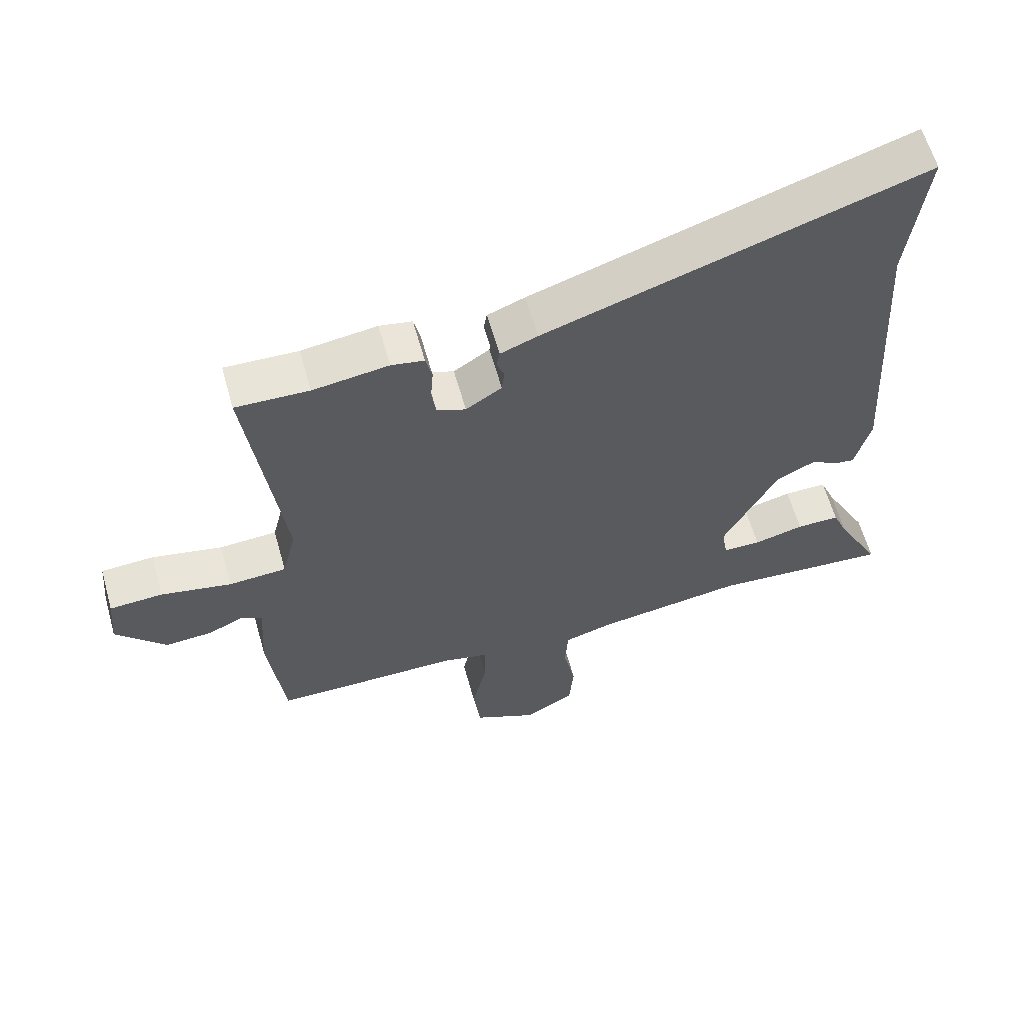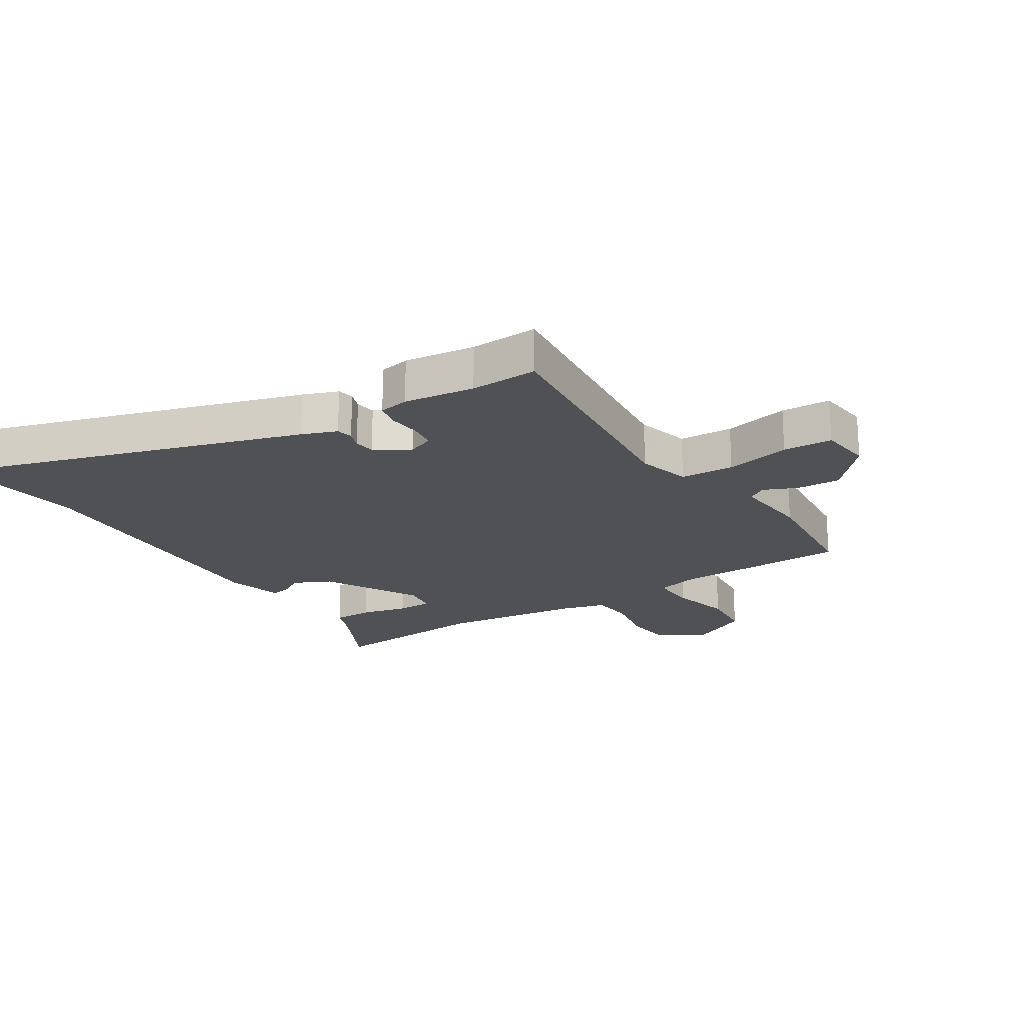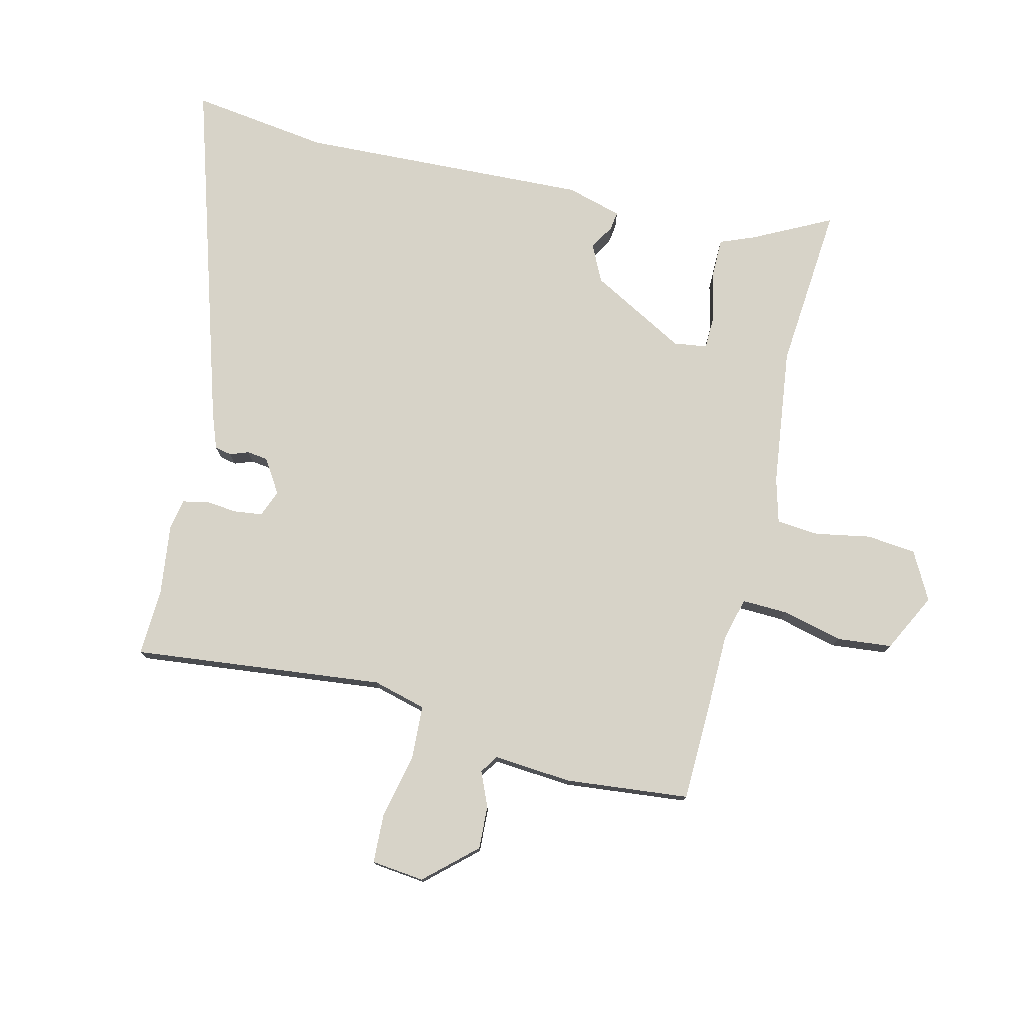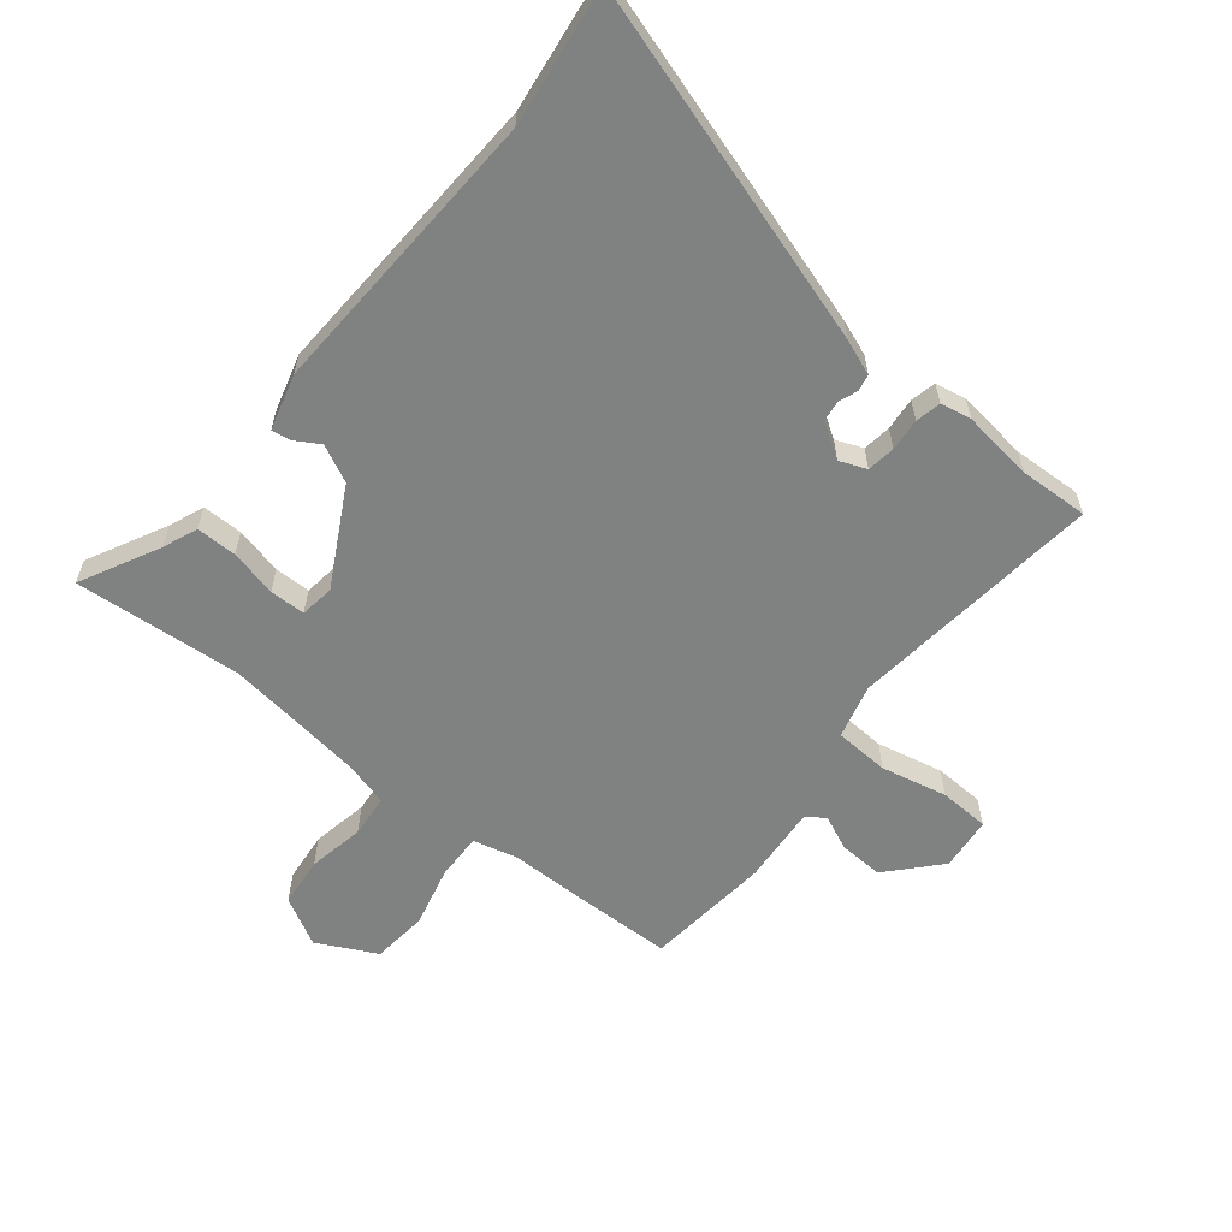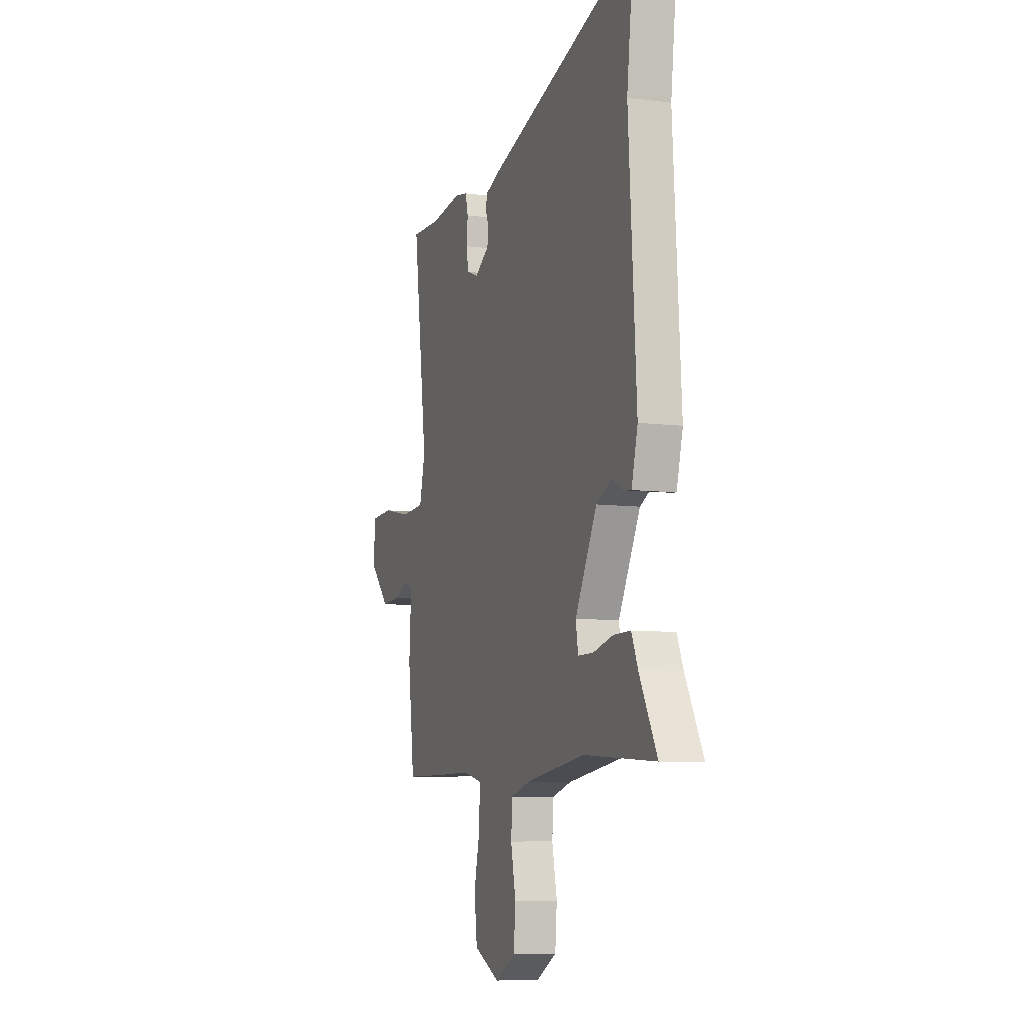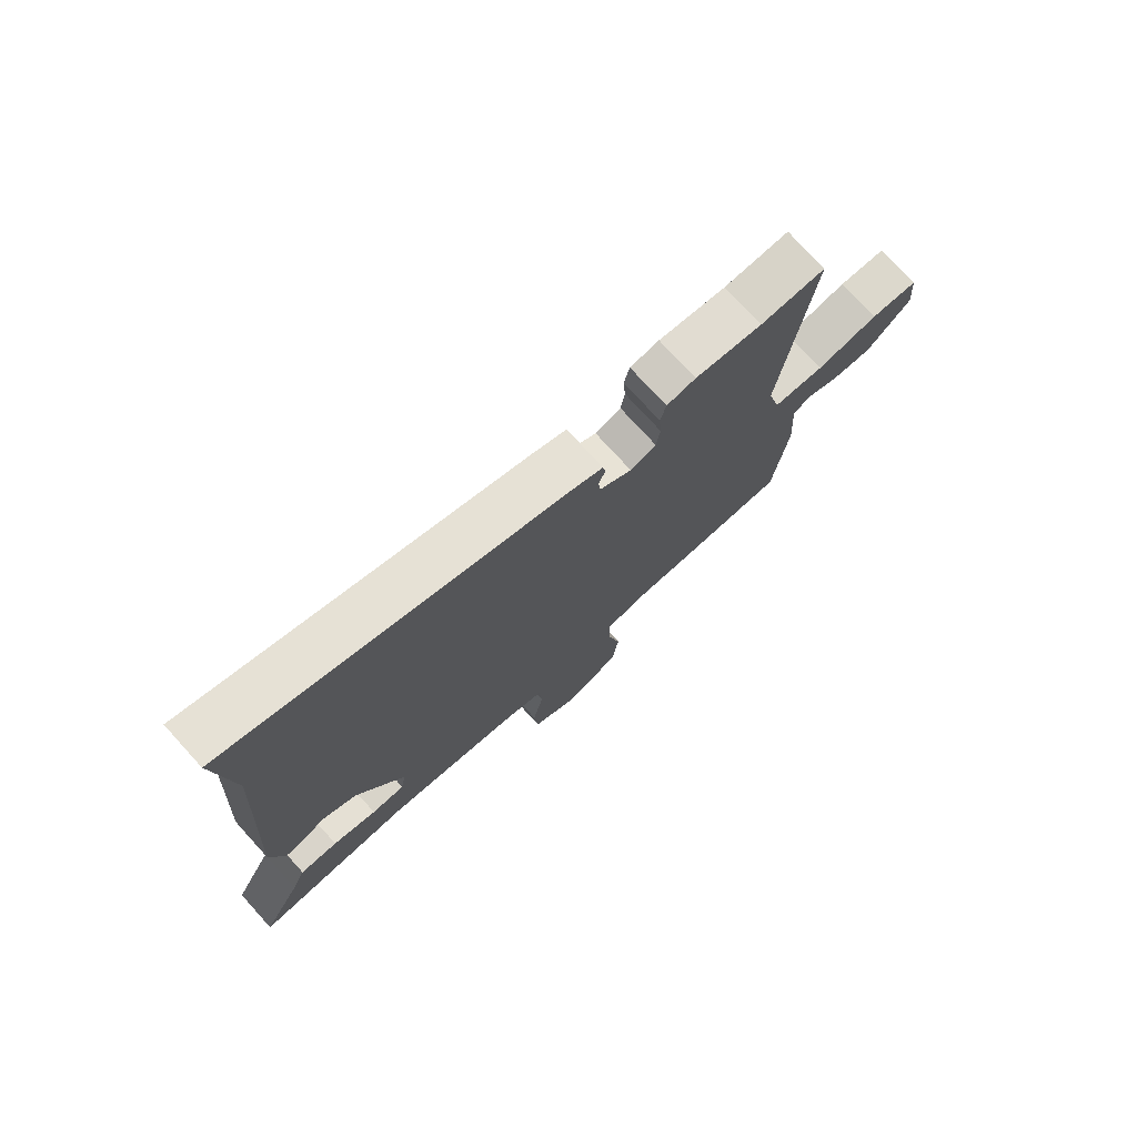
<metadata>
{"format":"obj","ext":"obj","renderer":"f3d","projection":"perspective","resolution":1024,"background":"white","views":[{"elev":61.0,"azim":164.3,"up":"+Z"},{"elev":-20.2,"azim":33.7,"up":"+Y"},{"elev":77.2,"azim":104.7,"up":"+Y"},{"elev":-60.3,"azim":-37.9,"up":"+Y"},{"elev":-7.8,"azim":-110.0,"up":"+Z"},{"elev":75.5,"azim":-42.3,"up":"+Z"}]}
</metadata>
<code>
v -0.311 0.07 -0.488
v -0.589 0.07 -0.506
v -0.52 0.07 -0.376
v -0.496 0.07 -0.319
v -0.429 0.07 -0.32
v -0.351 0.07 -0.34
v -0.292 0.07 -0.34
v -0.283 0.07 -0.284
v -0.367 0.07 -0.122
v -0.428 0.07 -0.091
v -0.47 0.07 -0.115
v -0.501 0.07 -0.119
v -0.525 0.07 -0.026
v -0.495 0.07 0.46
v -0.522 0.07 0.691
v 0.063 0.07 0.499
v 0.121 0.07 0.476
v 0.126 0.07 0.448
v 0.114 0.07 0.417
v 0.118 0.07 0.382
v 0.174 0.07 0.345
v 0.219 0.07 0.362
v 0.226 0.07 0.409
v 0.222 0.07 0.463
v 0.232 0.07 0.505
v 0.283 0.07 0.514
v 0.401 0.07 0.497
v 0.515 0.07 0.5
v 0.461 0.07 0.079
v 0.483 0.07 -0.011
v 0.573 0.07 -0.017
v 0.683 0.07 0.005
v 0.766 0.07 0
v 0.774 0.07 -0.089
v 0.696 0.07 -0.172
v 0.623 0.07 -0.167
v 0.566 0.07 -0.141
v 0.535 0.07 -0.161
v 0.543 0.07 -0.292
v 0.518 0.07 -0.5
v 0.361 0.07 -0.501
v 0.227 0.07 -0.5
v 0.153 0.07 -0.517
v 0.154 0.07 -0.594
v 0.177 0.07 -0.696
v 0.166 0.07 -0.788
v 0.067 0.07 -0.836
v -0.012 0.07 -0.791
v -0.019 0.07 -0.708
v 0 0.07 -0.615
v -0.005 0.07 -0.544
v -0.08 0.07 -0.522
v -0.311 0 -0.488
v -0.589 0 -0.506
v -0.52 0 -0.376
v -0.496 0 -0.319
v -0.429 0 -0.32
v -0.351 0 -0.34
v -0.292 0 -0.34
v -0.283 0 -0.284
v -0.367 0 -0.122
v -0.428 0 -0.091
v -0.47 0 -0.115
v -0.501 0 -0.119
v -0.525 0 -0.026
v -0.495 0 0.46
v -0.522 0 0.691
v 0.063 0 0.499
v 0.121 0 0.476
v 0.126 0 0.448
v 0.114 0 0.417
v 0.118 0 0.382
v 0.174 0 0.345
v 0.219 0 0.362
v 0.226 0 0.409
v 0.222 0 0.463
v 0.232 0 0.505
v 0.283 0 0.514
v 0.401 0 0.497
v 0.515 0 0.5
v 0.461 0 0.079
v 0.483 0 -0.011
v 0.573 0 -0.017
v 0.683 0 0.005
v 0.766 0 0
v 0.774 0 -0.089
v 0.696 0 -0.172
v 0.623 0 -0.167
v 0.566 0 -0.141
v 0.535 0 -0.161
v 0.543 0 -0.292
v 0.518 0 -0.5
v 0.361 0 -0.501
v 0.227 0 -0.5
v 0.153 0 -0.517
v 0.154 0 -0.594
v 0.177 0 -0.696
v 0.166 0 -0.788
v 0.067 0 -0.836
v -0.012 0 -0.791
v -0.019 0 -0.708
v 0 0 -0.615
v -0.005 0 -0.544
v -0.08 0 -0.522
f 47 48 49 50
f 47 50 51
f 44 45 46 47
f 43 44 47 51
f 42 43 51 52
f 38 39 40 41
f 38 41 42
f 34 35 36 37
f 32 33 34 37
f 31 32 37 38
f 30 31 38 42
f 27 28 29
f 25 26 27 29
f 23 24 25 29
f 22 23 29 30
f 21 22 30 42
f 16 17 18 19
f 14 15 16 19
f 14 19 20
f 10 11 12 13
f 9 10 13 14
f 8 9 14 20
f 3 4 5 6
f 1 2 3 6
f 1 6 7
f 20 21 42 52
f 8 20 52
f 1 7 8 52
f 102 101 100 99
f 103 102 99
f 99 98 97 96
f 103 99 96 95
f 104 103 95 94
f 93 92 91 90
f 94 93 90
f 89 88 87 86
f 89 86 85 84
f 90 89 84 83
f 94 90 83 82
f 81 80 79
f 81 79 78 77
f 81 77 76 75
f 82 81 75 74
f 94 82 74 73
f 71 70 69 68
f 71 68 67 66
f 72 71 66
f 65 64 63 62
f 66 65 62 61
f 72 66 61 60
f 58 57 56 55
f 58 55 54 53
f 59 58 53
f 104 94 73 72
f 104 72 60
f 104 60 59 53
f 1 53 54 2
f 2 54 55 3
f 3 55 56 4
f 4 56 57 5
f 5 57 58 6
f 6 58 59 7
f 7 59 60 8
f 8 60 61 9
f 9 61 62 10
f 10 62 63 11
f 11 63 64 12
f 12 64 65 13
f 13 65 66 14
f 14 66 67 15
f 15 67 68 16
f 16 68 69 17
f 17 69 70 18
f 18 70 71 19
f 19 71 72 20
f 20 72 73 21
f 21 73 74 22
f 22 74 75 23
f 23 75 76 24
f 24 76 77 25
f 25 77 78 26
f 26 78 79 27
f 27 79 80 28
f 28 80 81 29
f 29 81 82 30
f 30 82 83 31
f 31 83 84 32
f 32 84 85 33
f 33 85 86 34
f 34 86 87 35
f 35 87 88 36
f 36 88 89 37
f 37 89 90 38
f 38 90 91 39
f 39 91 92 40
f 40 92 93 41
f 41 93 94 42
f 42 94 95 43
f 43 95 96 44
f 44 96 97 45
f 45 97 98 46
f 46 98 99 47
f 47 99 100 48
f 48 100 101 49
f 49 101 102 50
f 50 102 103 51
f 51 103 104 52
f 52 104 53 1

</code>
